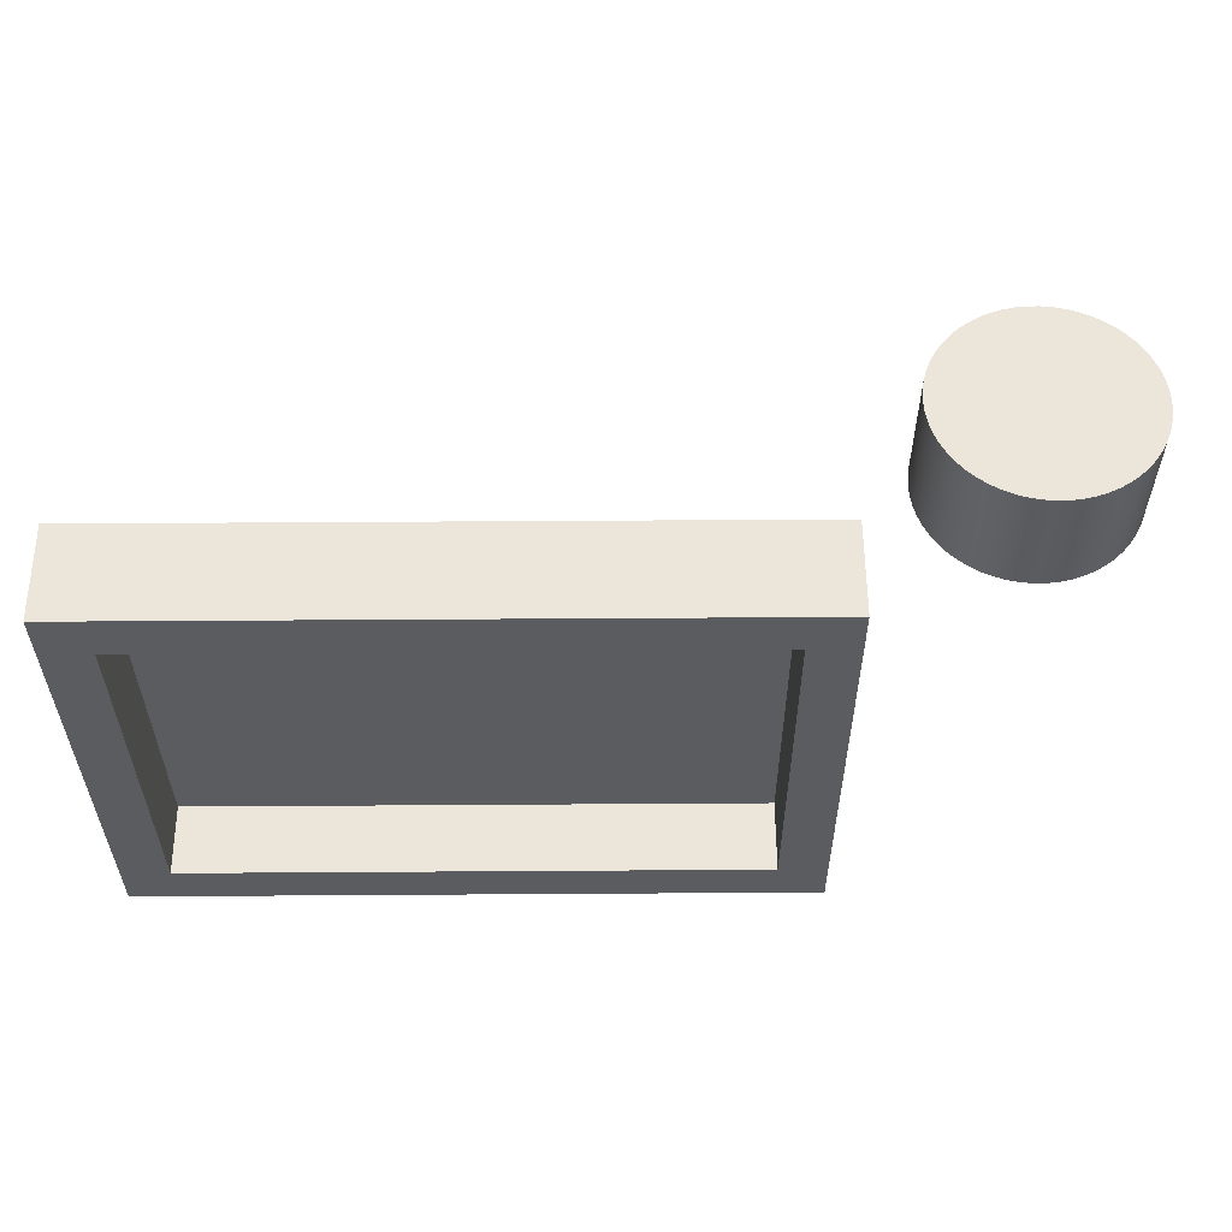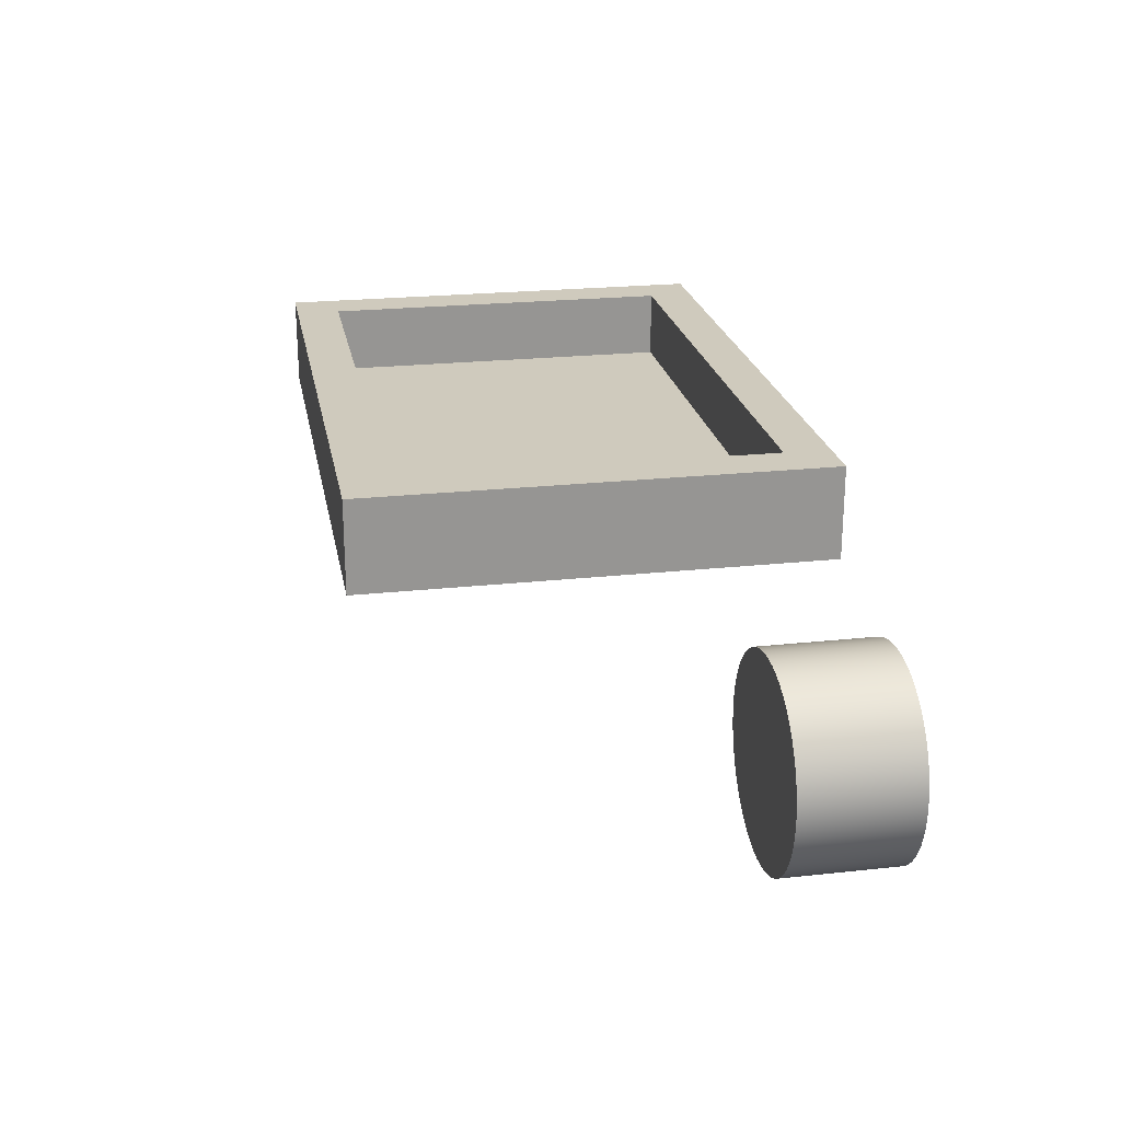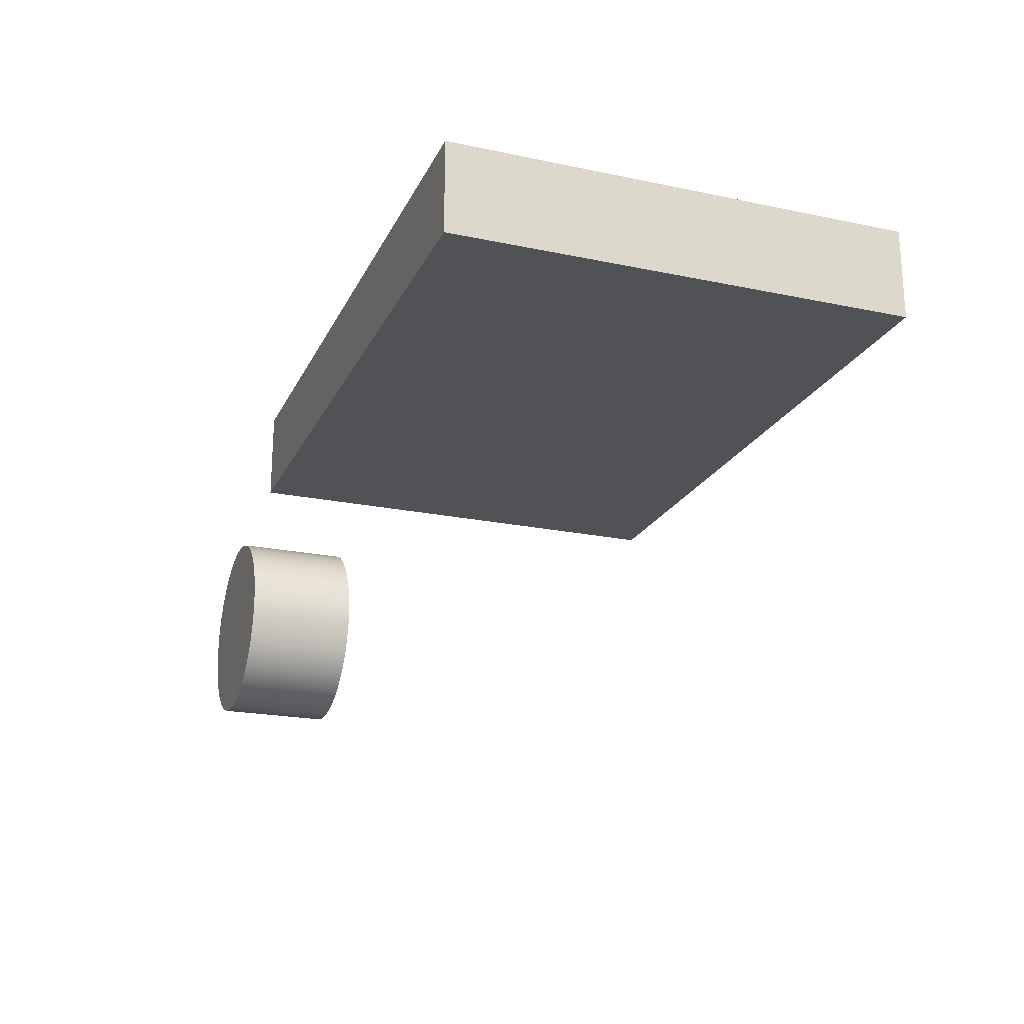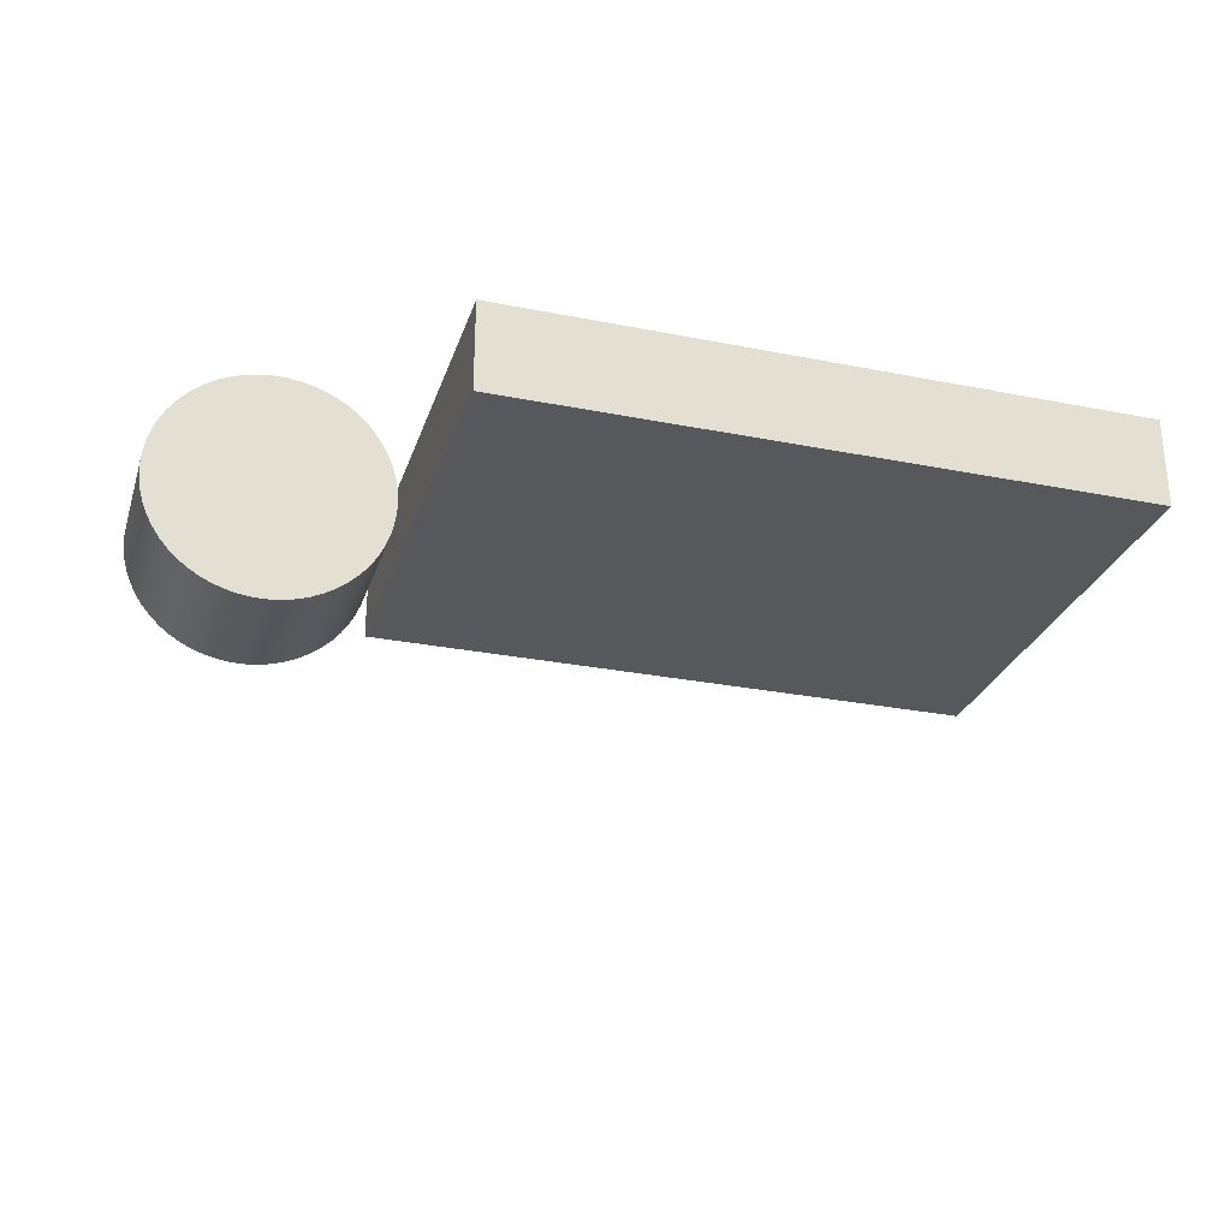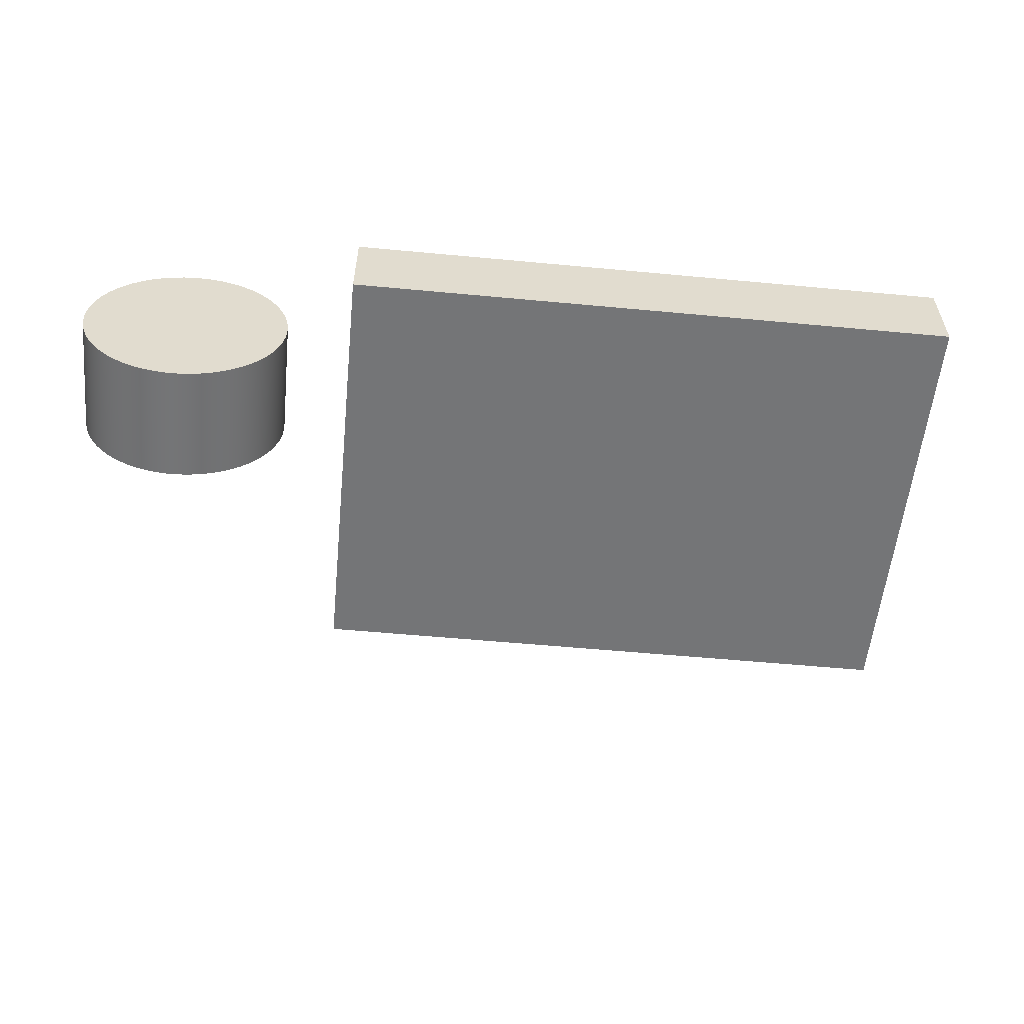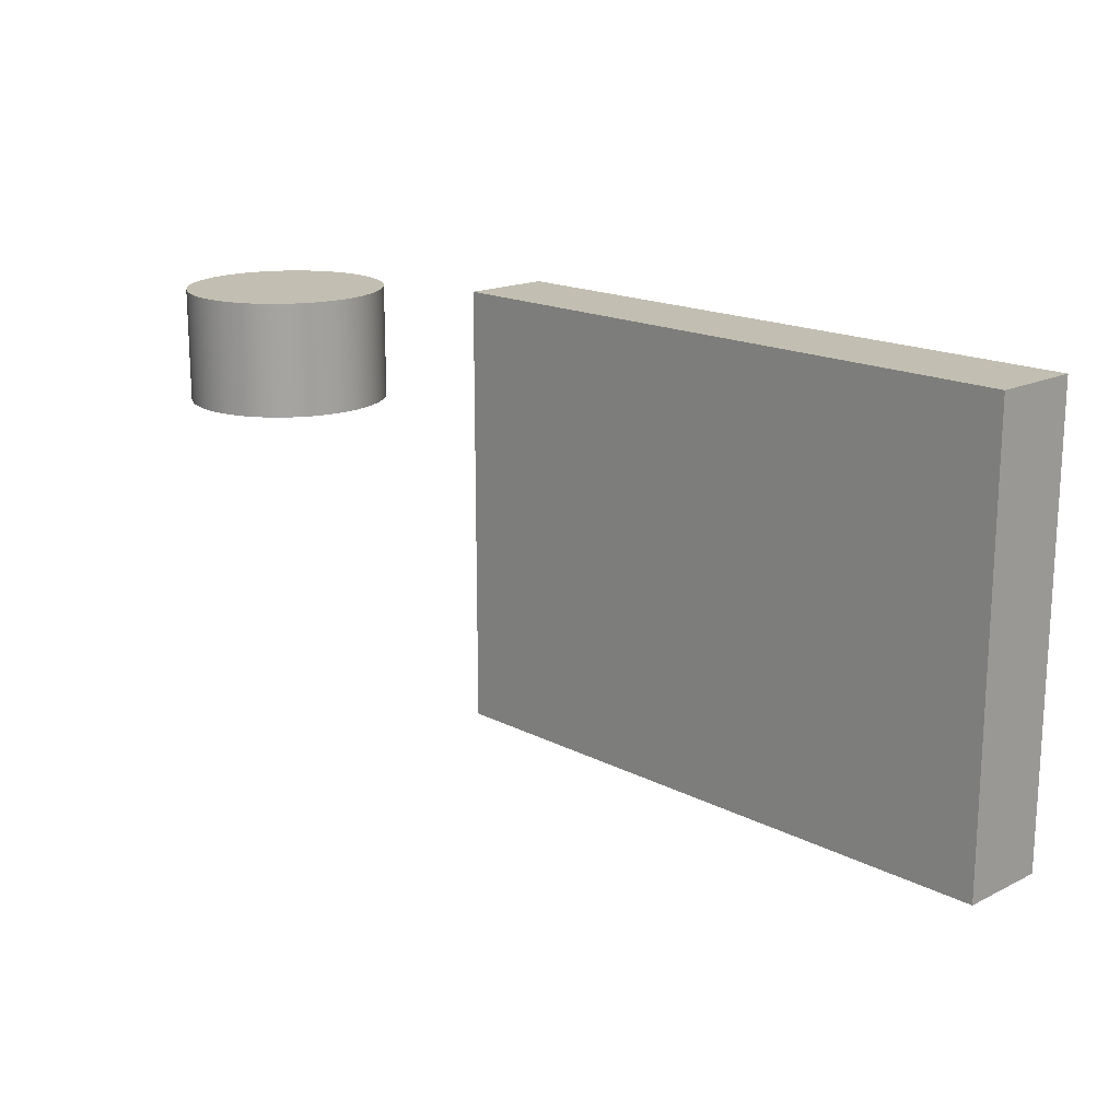
<metadata>
{"format":"obj","ext":"obj","renderer":"f3d","projection":"perspective","resolution":1024,"background":"white","views":[{"elev":56.3,"azim":179.6,"up":"+Z"},{"elev":22.9,"azim":-100.5,"up":"+Y"},{"elev":-21.3,"azim":69.7,"up":"+Y"},{"elev":-27.9,"azim":-16.8,"up":"+Y"},{"elev":-56.4,"azim":-5.6,"up":"+Y"},{"elev":17.1,"azim":45.8,"up":"+Z"}]}
</metadata>
<code>
v 16.51 25.34 -1.27
v 16.51 25.34 -11.43
v 16.51 23.43 -11.43
v 16.51 23.43 -1.27
v 16.51 25.34 -11.43
v 1.274 25.34 -11.43
v 1.274 23.43 -11.43
v 16.51 23.43 -11.43
v 1.274 25.34 -11.43
v 1.274 25.34 -1.27
v 1.274 23.43 -1.27
v 1.274 23.43 -11.43
v 1.274 25.34 -1.27
v 16.51 25.34 -1.27
v 16.51 23.43 -1.27
v 1.274 23.43 -1.27
v 1.274 23.43 -1.27
v 16.51 23.43 -1.27
v 16.51 23.43 -11.43
v 1.274 23.43 -11.43
v 0.004433 22.8 0
v 0.004433 25.34 0
v 0.004433 25.34 -12.7
v 0.004433 22.8 -12.7
v 17.78 22.8 0
v 0.004433 22.8 0
v 0.004433 22.8 -12.7
v 17.78 22.8 -12.7
v 17.78 25.34 0
v 17.78 22.8 0
v 17.78 22.8 -12.7
v 17.78 25.34 -12.7
v 16.51 25.34 -11.43
v 16.51 25.34 -1.27
v 1.274 25.34 -1.27
v 1.274 25.34 -11.43
v 0.004433 25.34 0
v 17.78 25.34 0
v 17.78 25.34 -12.7
v 0.004433 25.34 -12.7
v 17.78 25.34 0
v 0.004433 25.34 0
v 0.004433 22.8 0
v 17.78 22.8 0
v 0.004433 25.34 -12.7
v 17.78 25.34 -12.7
v 17.78 22.8 -12.7
v 0.004433 22.8 -12.7
v -7.171 19.54 -3.175
v -7.155 19.24 -3.175
v -7.106 18.94 -3.175
v -7.025 18.65 -3.175
v -6.913 18.37 -3.175
v -6.771 18.1 -3.175
v -6.601 17.85 -3.175
v -6.405 17.62 -3.175
v -6.186 17.41 -3.175
v -5.945 17.23 -3.175
v -5.686 17.07 -3.175
v -5.411 16.94 -3.175
v -5.125 16.85 -3.175
v -4.829 16.78 -3.175
v -4.528 16.75 -3.175
v -4.226 16.75 -3.175
v -3.925 16.78 -3.175
v -3.63 16.85 -3.175
v -3.343 16.94 -3.175
v -3.068 17.07 -3.175
v -2.809 17.23 -3.175
v -2.568 17.41 -3.175
v -2.349 17.62 -3.175
v -2.153 17.85 -3.175
v -1.983 18.1 -3.175
v -1.841 18.37 -3.175
v -1.729 18.65 -3.175
v -1.648 18.94 -3.175
v -1.599 19.24 -3.175
v -1.583 19.54 -3.175
v -1.599 19.84 -3.175
v -1.648 20.14 -3.175
v -1.729 20.43 -3.175
v -1.841 20.71 -3.175
v -1.983 20.98 -3.175
v -2.153 21.23 -3.175
v -2.349 21.46 -3.175
v -2.568 21.67 -3.175
v -2.809 21.85 -3.175
v -3.068 22.01 -3.175
v -3.343 22.13 -3.175
v -3.63 22.23 -3.175
v -3.925 22.3 -3.175
v -4.226 22.33 -3.175
v -4.528 22.33 -3.175
v -4.829 22.3 -3.175
v -5.125 22.23 -3.175
v -5.411 22.13 -3.175
v -5.686 22.01 -3.175
v -5.945 21.85 -3.175
v -6.186 21.67 -3.175
v -6.405 21.46 -3.175
v -6.601 21.23 -3.175
v -6.771 20.98 -3.175
v -6.913 20.71 -3.175
v -7.025 20.43 -3.175
v -7.106 20.14 -3.175
v -7.155 19.84 -3.175
v -7.171 19.54 0
v -7.155 19.84 0
v -7.106 20.14 0
v -7.025 20.43 0
v -6.913 20.71 0
v -6.771 20.98 0
v -6.601 21.23 0
v -6.405 21.46 0
v -6.186 21.67 0
v -5.945 21.85 0
v -5.686 22.01 0
v -5.411 22.13 0
v -5.125 22.23 0
v -4.829 22.3 0
v -4.528 22.33 0
v -4.226 22.33 0
v -3.925 22.3 0
v -3.63 22.23 0
v -3.343 22.13 0
v -3.068 22.01 0
v -2.809 21.85 0
v -2.568 21.67 0
v -2.349 21.46 0
v -2.153 21.23 0
v -1.983 20.98 0
v -1.841 20.71 0
v -1.729 20.43 0
v -1.648 20.14 0
v -1.599 19.84 0
v -1.583 19.54 0
v -1.599 19.24 0
v -1.648 18.94 0
v -1.729 18.65 0
v -1.841 18.37 0
v -1.983 18.1 0
v -2.153 17.85 0
v -2.349 17.62 0
v -2.568 17.41 0
v -2.809 17.23 0
v -3.068 17.07 0
v -3.343 16.94 0
v -3.63 16.85 0
v -3.925 16.78 0
v -4.226 16.75 0
v -4.528 16.75 0
v -4.829 16.78 0
v -5.125 16.85 0
v -5.411 16.94 0
v -5.686 17.07 0
v -5.945 17.23 0
v -6.186 17.41 0
v -6.405 17.62 0
v -6.601 17.85 0
v -6.771 18.1 0
v -6.913 18.37 0
v -7.025 18.65 0
v -7.106 18.94 0
v -7.155 19.24 0
v -7.171 19.54 0
v -7.171 19.54 -3.175
v -7.171 19.54 0
v -7.155 19.24 0
v -7.106 18.94 0
v -7.025 18.65 0
v -6.913 18.37 0
v -6.771 18.1 0
v -6.601 17.85 0
v -6.405 17.62 0
v -6.186 17.41 0
v -5.945 17.23 0
v -5.686 17.07 0
v -5.411 16.94 0
v -5.125 16.85 0
v -4.829 16.78 0
v -4.528 16.75 0
v -4.226 16.75 0
v -3.925 16.78 0
v -3.63 16.85 0
v -3.343 16.94 0
v -3.068 17.07 0
v -2.809 17.23 0
v -2.568 17.41 0
v -2.349 17.62 0
v -2.153 17.85 0
v -1.983 18.1 0
v -1.841 18.37 0
v -1.729 18.65 0
v -1.648 18.94 0
v -1.599 19.24 0
v -1.583 19.54 0
v -1.599 19.84 0
v -1.648 20.14 0
v -1.729 20.43 0
v -1.841 20.71 0
v -1.983 20.98 0
v -2.153 21.23 0
v -2.349 21.46 0
v -2.568 21.67 0
v -2.809 21.85 0
v -3.068 22.01 0
v -3.343 22.13 0
v -3.63 22.23 0
v -3.925 22.3 0
v -4.226 22.33 0
v -4.528 22.33 0
v -4.829 22.3 0
v -5.125 22.23 0
v -5.411 22.13 0
v -5.686 22.01 0
v -5.945 21.85 0
v -6.186 21.67 0
v -6.405 21.46 0
v -6.601 21.23 0
v -6.771 20.98 0
v -6.913 20.71 0
v -7.025 20.43 0
v -7.106 20.14 0
v -7.155 19.84 0
v -7.171 19.54 -3.175
v -7.155 19.84 -3.175
v -7.106 20.14 -3.175
v -7.025 20.43 -3.175
v -6.913 20.71 -3.175
v -6.771 20.98 -3.175
v -6.601 21.23 -3.175
v -6.405 21.46 -3.175
v -6.186 21.67 -3.175
v -5.945 21.85 -3.175
v -5.686 22.01 -3.175
v -5.411 22.13 -3.175
v -5.125 22.23 -3.175
v -4.829 22.3 -3.175
v -4.528 22.33 -3.175
v -4.226 22.33 -3.175
v -3.925 22.3 -3.175
v -3.63 22.23 -3.175
v -3.343 22.13 -3.175
v -3.068 22.01 -3.175
v -2.809 21.85 -3.175
v -2.568 21.67 -3.175
v -2.349 21.46 -3.175
v -2.153 21.23 -3.175
v -1.983 20.98 -3.175
v -1.841 20.71 -3.175
v -1.729 20.43 -3.175
v -1.648 20.14 -3.175
v -1.599 19.84 -3.175
v -1.583 19.54 -3.175
v -1.599 19.24 -3.175
v -1.648 18.94 -3.175
v -1.729 18.65 -3.175
v -1.841 18.37 -3.175
v -1.983 18.1 -3.175
v -2.153 17.85 -3.175
v -2.349 17.62 -3.175
v -2.568 17.41 -3.175
v -2.809 17.23 -3.175
v -3.068 17.07 -3.175
v -3.343 16.94 -3.175
v -3.63 16.85 -3.175
v -3.925 16.78 -3.175
v -4.226 16.75 -3.175
v -4.528 16.75 -3.175
v -4.829 16.78 -3.175
v -5.125 16.85 -3.175
v -5.411 16.94 -3.175
v -5.686 17.07 -3.175
v -5.945 17.23 -3.175
v -6.186 17.41 -3.175
v -6.405 17.62 -3.175
v -6.601 17.85 -3.175
v -6.771 18.1 -3.175
v -6.913 18.37 -3.175
v -7.025 18.65 -3.175
v -7.106 18.94 -3.175
v -7.155 19.24 -3.175
g 9e8e1976-e2ca-11ea-8bc4-54bf646e7e1f
f 1 2 4
f 4 2 3
g 9e8eb5b8-e2ca-11ea-b773-54bf646e7e1f
f 5 6 8
f 8 6 7
g 9e8f03d2-e2ca-11ea-8f61-54bf646e7e1f
f 9 10 12
f 12 10 11
g 9e8f7908-e2ca-11ea-874d-54bf646e7e1f
f 13 14 16
f 16 14 15
g 9e8fc726-e2ca-11ea-a9cb-54bf646e7e1f
f 18 19 17
f 17 19 20
g 9e4e9f76-e2ca-11ea-a0ef-54bf646e7e1f
f 21 22 24
f 24 22 23
g 9e4eed92-e2ca-11ea-b376-54bf646e7e1f
f 25 26 28
f 28 26 27
g 9e4f3bb8-e2ca-11ea-8a5a-54bf646e7e1f
f 29 30 32
f 32 30 31
g 9e4f89da-e2ca-11ea-af7e-54bf646e7e1f
f 34 38 33
f 33 38 39
f 33 39 40
f 34 35 38
f 38 35 37
f 37 35 36
f 37 36 40
f 40 36 33
g 9e4fd7f6-e2ca-11ea-9410-54bf646e7e1f
f 41 42 44
f 44 42 43
g 9e50261a-e2ca-11ea-88f1-54bf646e7e1f
f 45 46 48
f 48 46 47
g 9ecbe598-e2ca-11ea-91d1-54bf646e7e1f
f 50 164 49
f 49 164 165
f 166 107 106
f 106 107 108
f 106 108 105
f 105 108 109
f 105 109 104
f 104 109 110
f 104 110 103
f 103 110 111
f 103 111 102
f 102 111 112
f 102 112 101
f 101 112 113
f 101 113 100
f 100 113 114
f 100 114 99
f 99 114 115
f 99 115 98
f 98 115 116
f 98 116 97
f 97 116 117
f 97 117 96
f 96 117 118
f 96 118 95
f 95 118 119
f 95 119 94
f 94 119 120
f 94 120 93
f 93 120 121
f 93 121 92
f 92 121 122
f 92 122 91
f 91 122 123
f 91 123 90
f 90 123 124
f 90 124 89
f 89 124 125
f 89 125 88
f 88 125 126
f 88 126 87
f 87 126 127
f 87 127 86
f 86 127 128
f 86 128 85
f 85 128 129
f 85 129 84
f 84 129 130
f 84 130 83
f 83 130 131
f 83 131 82
f 82 131 132
f 82 132 81
f 81 132 133
f 81 133 80
f 80 133 134
f 80 134 79
f 79 134 135
f 79 135 78
f 78 135 136
f 78 136 77
f 77 136 137
f 77 137 76
f 76 137 138
f 76 138 75
f 75 138 139
f 75 139 74
f 74 139 140
f 74 140 73
f 73 140 141
f 73 141 72
f 72 141 142
f 72 142 71
f 71 142 143
f 71 143 70
f 70 143 144
f 70 144 69
f 69 144 145
f 69 145 68
f 68 145 146
f 68 146 67
f 67 146 147
f 67 147 66
f 66 147 148
f 66 148 65
f 65 148 149
f 65 149 64
f 64 149 150
f 64 150 63
f 63 150 151
f 63 151 62
f 62 151 152
f 62 152 61
f 61 152 153
f 61 153 60
f 60 153 154
f 60 154 59
f 59 154 155
f 59 155 58
f 58 155 156
f 58 156 57
f 57 156 157
f 57 157 56
f 56 157 158
f 56 158 55
f 55 158 159
f 55 159 54
f 54 159 160
f 54 160 53
f 53 160 161
f 53 161 52
f 52 161 162
f 52 162 51
f 51 162 163
f 51 163 50
f 50 163 164
g 9ecc81ca-e2ca-11ea-95e4-54bf646e7e1f
f 168 195 167
f 167 195 196
f 167 196 224
f 224 196 197
f 224 197 223
f 223 197 198
f 223 198 222
f 222 198 199
f 222 199 221
f 221 199 200
f 221 200 220
f 220 200 201
f 220 201 219
f 219 201 202
f 219 202 218
f 218 202 203
f 218 203 217
f 217 203 204
f 217 204 216
f 216 204 205
f 216 205 215
f 215 205 206
f 215 206 214
f 214 206 207
f 214 207 213
f 213 207 208
f 213 208 212
f 212 208 209
f 212 209 211
f 211 209 210
f 195 168 194
f 194 168 169
f 194 169 193
f 193 169 170
f 193 170 192
f 192 170 171
f 192 171 191
f 191 171 172
f 191 172 190
f 190 172 173
f 190 173 189
f 189 173 174
f 189 174 188
f 188 174 175
f 188 175 187
f 187 175 176
f 187 176 186
f 186 176 177
f 186 177 185
f 185 177 178
f 185 178 184
f 184 178 179
f 184 179 183
f 183 179 180
f 183 180 182
f 182 180 181
g 9eccf706-e2ca-11ea-941d-54bf646e7e1f
f 226 253 225
f 225 253 254
f 225 254 282
f 282 254 255
f 282 255 281
f 281 255 256
f 281 256 280
f 280 256 257
f 280 257 279
f 279 257 258
f 279 258 278
f 278 258 259
f 278 259 277
f 277 259 260
f 277 260 276
f 276 260 261
f 276 261 275
f 275 261 262
f 275 262 274
f 274 262 263
f 274 263 273
f 273 263 264
f 273 264 272
f 272 264 265
f 272 265 271
f 271 265 266
f 271 266 270
f 270 266 267
f 270 267 269
f 269 267 268
f 253 226 252
f 252 226 227
f 252 227 251
f 251 227 228
f 251 228 250
f 250 228 229
f 250 229 249
f 249 229 230
f 249 230 248
f 248 230 231
f 248 231 247
f 247 231 232
f 247 232 246
f 246 232 233
f 246 233 245
f 245 233 234
f 245 234 244
f 244 234 235
f 244 235 243
f 243 235 236
f 243 236 242
f 242 236 237
f 242 237 241
f 241 237 238
f 241 238 240
f 240 238 239

</code>
